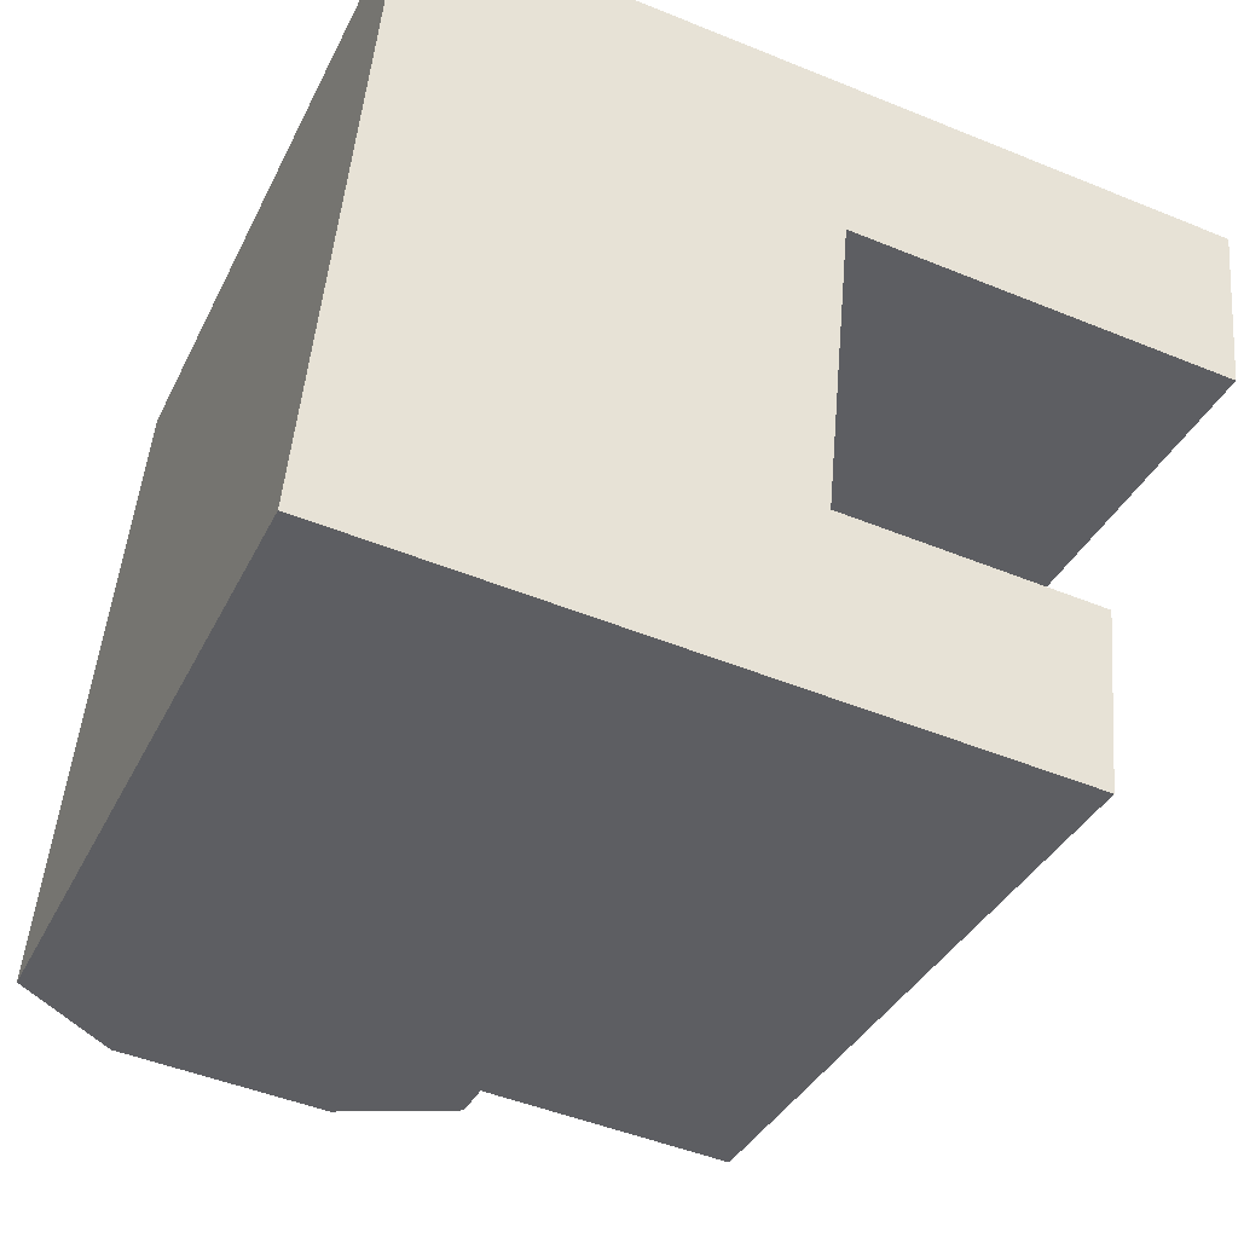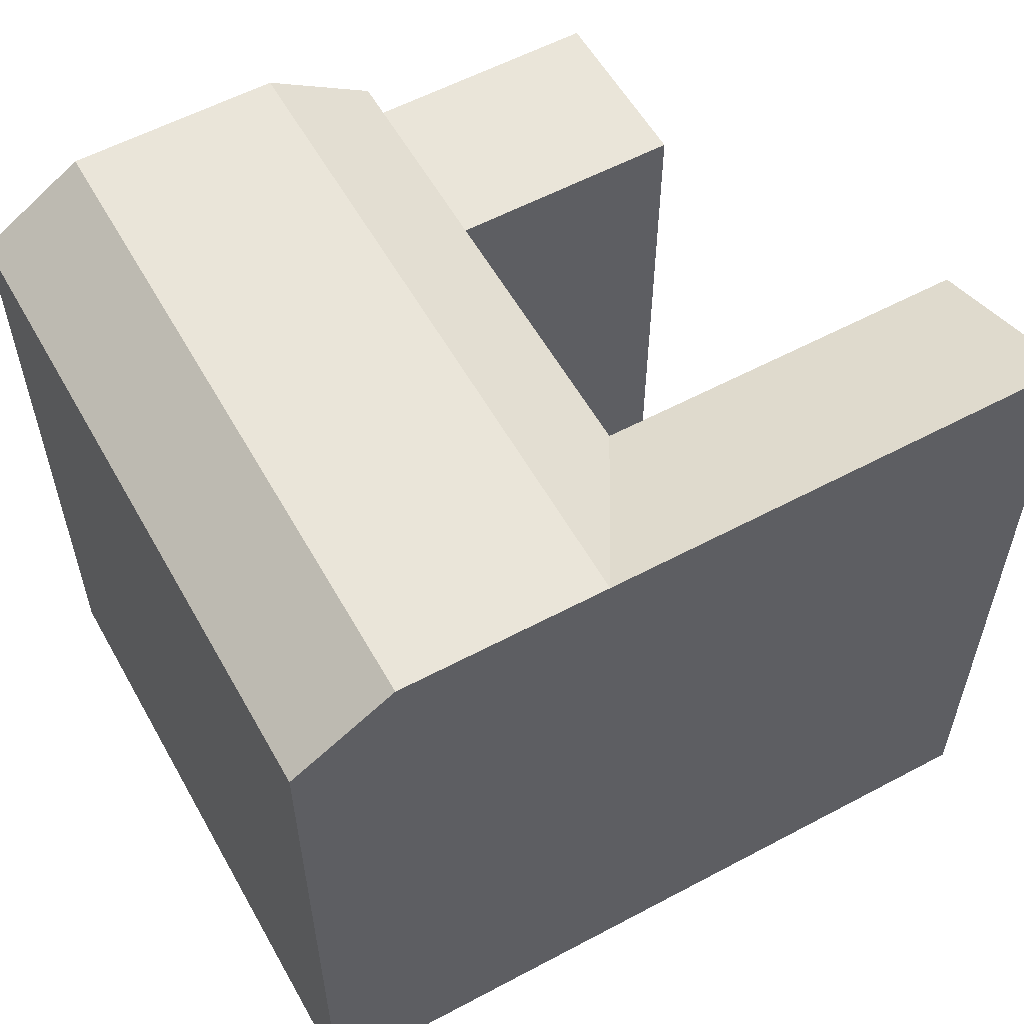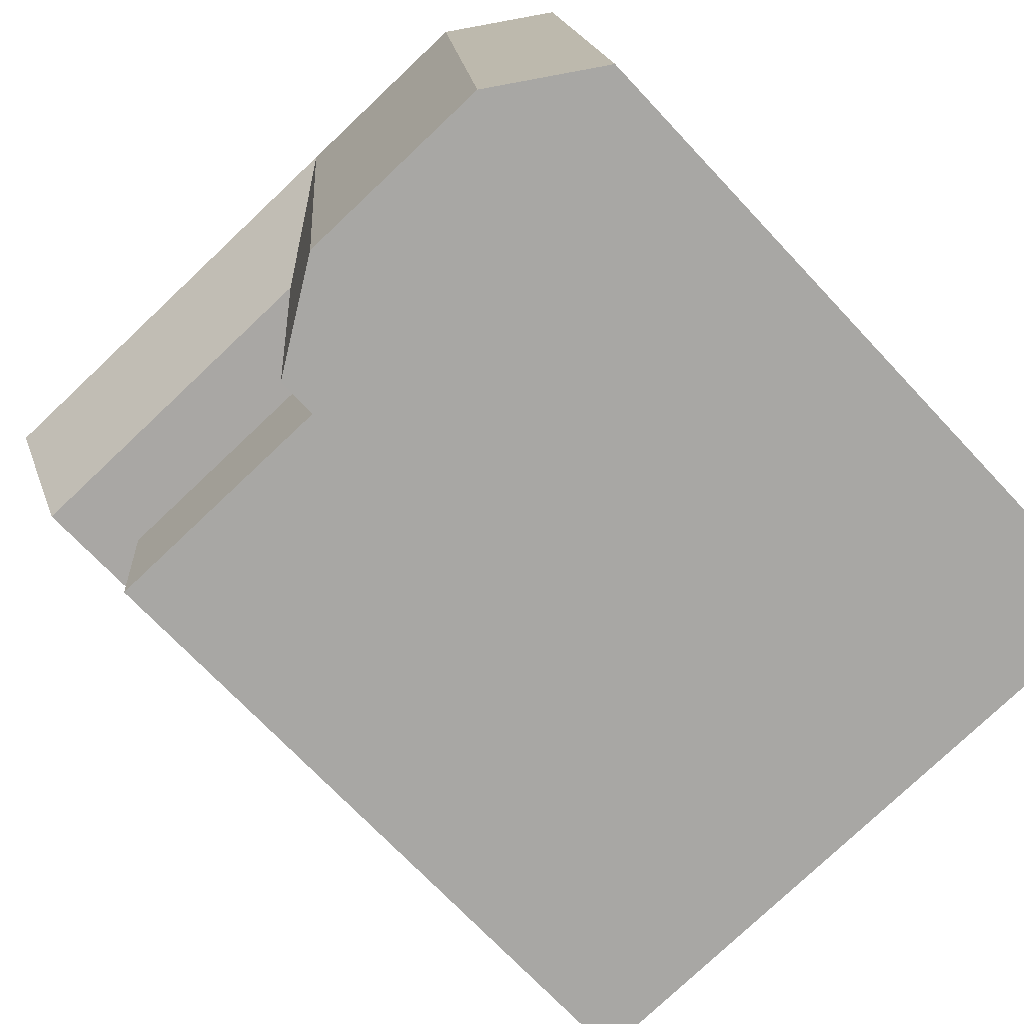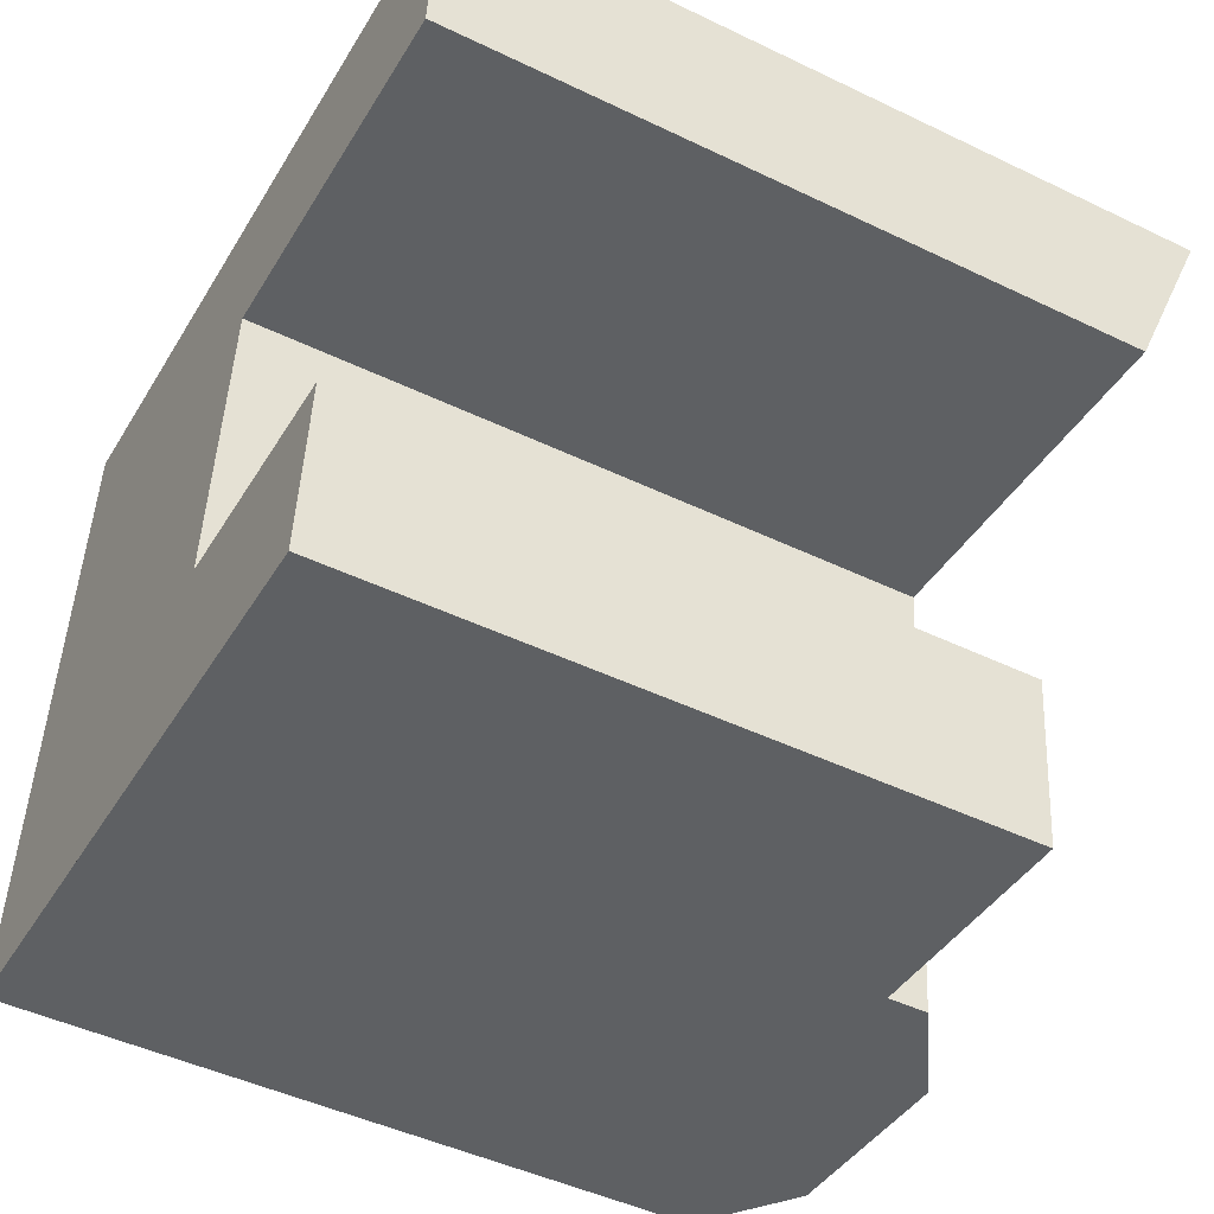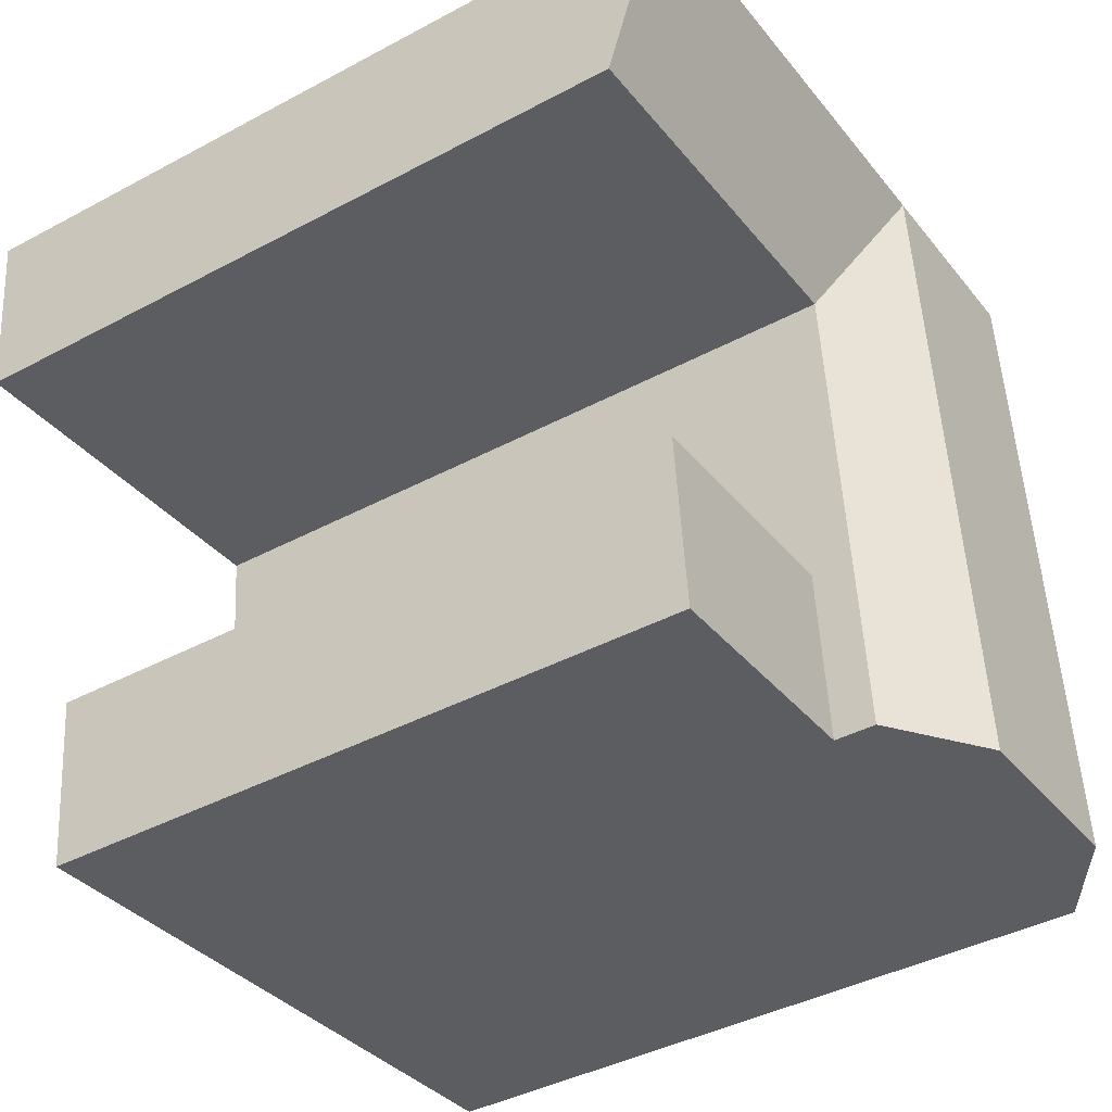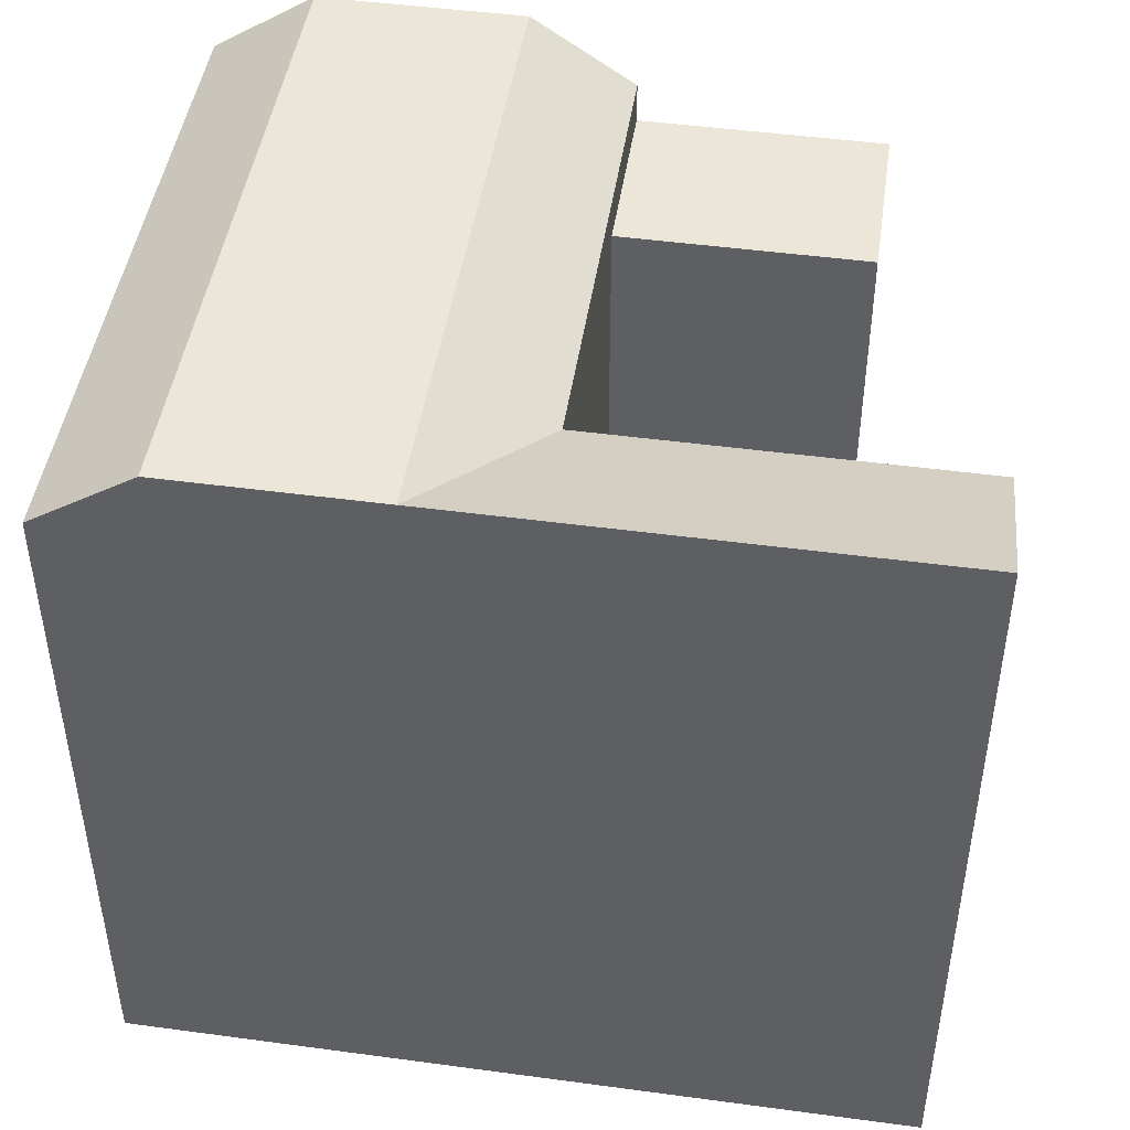
<metadata>
{"format":"obj","ext":"obj","renderer":"f3d","projection":"perspective","resolution":1024,"background":"white","views":[{"elev":-36.6,"azim":-23.7,"up":"+Z"},{"elev":57.7,"azim":-23.8,"up":"+Y"},{"elev":-70.8,"azim":-136.9,"up":"+Z"},{"elev":-46.9,"azim":61.4,"up":"+Z"},{"elev":-41.0,"azim":123.1,"up":"+Z"},{"elev":46.3,"azim":13.9,"up":"+Y"}]}
</metadata>
<code>
v  9.416 22.4 4.281
v  11.92 20.44 -1.064
v  8.936 22.4 -0.7976
v  10.25 22.4 13.07
v  10.72 22.4 18.09
v  12.4 20.44 4.014
v  13.23 20.44 12.81
v  0.4802 20.44 5.078
v  2.988 22.4 -0.2671
v  0.000435 20.44 -0.0006466
v  1.312 20.44 13.88
v  1.786 20.44 18.89
v  3.468 22.4 4.811
v  4.299 22.4 13.61
v  4.773 22.4 18.63
v  20.34 20.44 12.17
v  24.01 20.44 11.84
v  13.71 22.4 17.82
v  24.52 22.4 16.85
v  20.85 22.4 17.18
v  12.4 19.25 4.014
v  18.95 19.25 -1.69
v  11.92 19.25 -1.064
v  19.46 19.25 3.385
v  2.987 1.631e-17 -0.2664
v  0.4798 -3.11e-16 5.078
v  0 0 0
v  8.935 4.88e-17 -0.7969
v  1.311 -8.498e-16 13.88
v  11.92 6.511e-17 -1.063
v  12.4 -2.459e-16 4.015
v  18.95 1.035e-16 -1.69
v  19.46 -2.073e-16 3.386
v  1.785 -1.157e-15 18.9
v  13.23 -7.842e-16 12.81
v  4.772 -1.141e-15 18.63
v  10.72 -1.108e-15 18.09
v  20.34 -7.45e-16 12.17
v  13.71 -1.091e-15 17.82
v  20.85 -1.052e-15 17.18
v  24.01 -7.248e-16 11.84
v  24.51 -1.032e-15 16.85
g defaultobject
f 1 2 3
f 2 1 4
f 2 4 5
f 2 5 6
f 6 5 7
f 8 9 10
f 9 8 11
f 9 11 12
f 9 12 13
f 13 12 14
f 14 12 15
f 5 16 7
f 16 5 17
f 17 5 18
f 17 18 19
f 19 18 20
f 5 14 15
f 14 5 4
f 14 4 13
f 13 4 1
f 13 1 9
f 9 1 3
f 21 22 23
f 22 21 24
f 25 26 27
f 26 25 28
f 26 28 29
f 29 28 30
f 29 30 31
f 31 30 32
f 31 32 33
f 31 34 29
f 34 31 35
f 34 35 36
f 36 35 37
f 37 35 38
f 37 38 39
f 39 38 40
f 40 38 41
f 40 41 42
f 32 23 22
f 2 9 3
f 9 2 10
f 10 2 23
f 10 23 27
f 27 23 30
f 30 23 32
f 27 30 28
f 27 28 25
f 36 12 34
f 12 36 37
f 12 37 39
f 12 39 40
f 12 40 42
f 12 42 19
f 12 19 15
f 15 19 20
f 15 20 5
f 5 20 18
f 12 29 34
f 29 12 26
f 26 12 27
f 27 12 11
f 27 11 8
f 27 8 10
f 2 21 23
f 21 2 6
f 21 35 31
f 35 21 6
f 35 6 7
f 41 16 17
f 16 41 7
f 7 41 35
f 35 41 38
f 32 24 33
f 24 32 22
f 33 21 31
f 21 33 24
f 41 19 42
f 19 41 17

</code>
